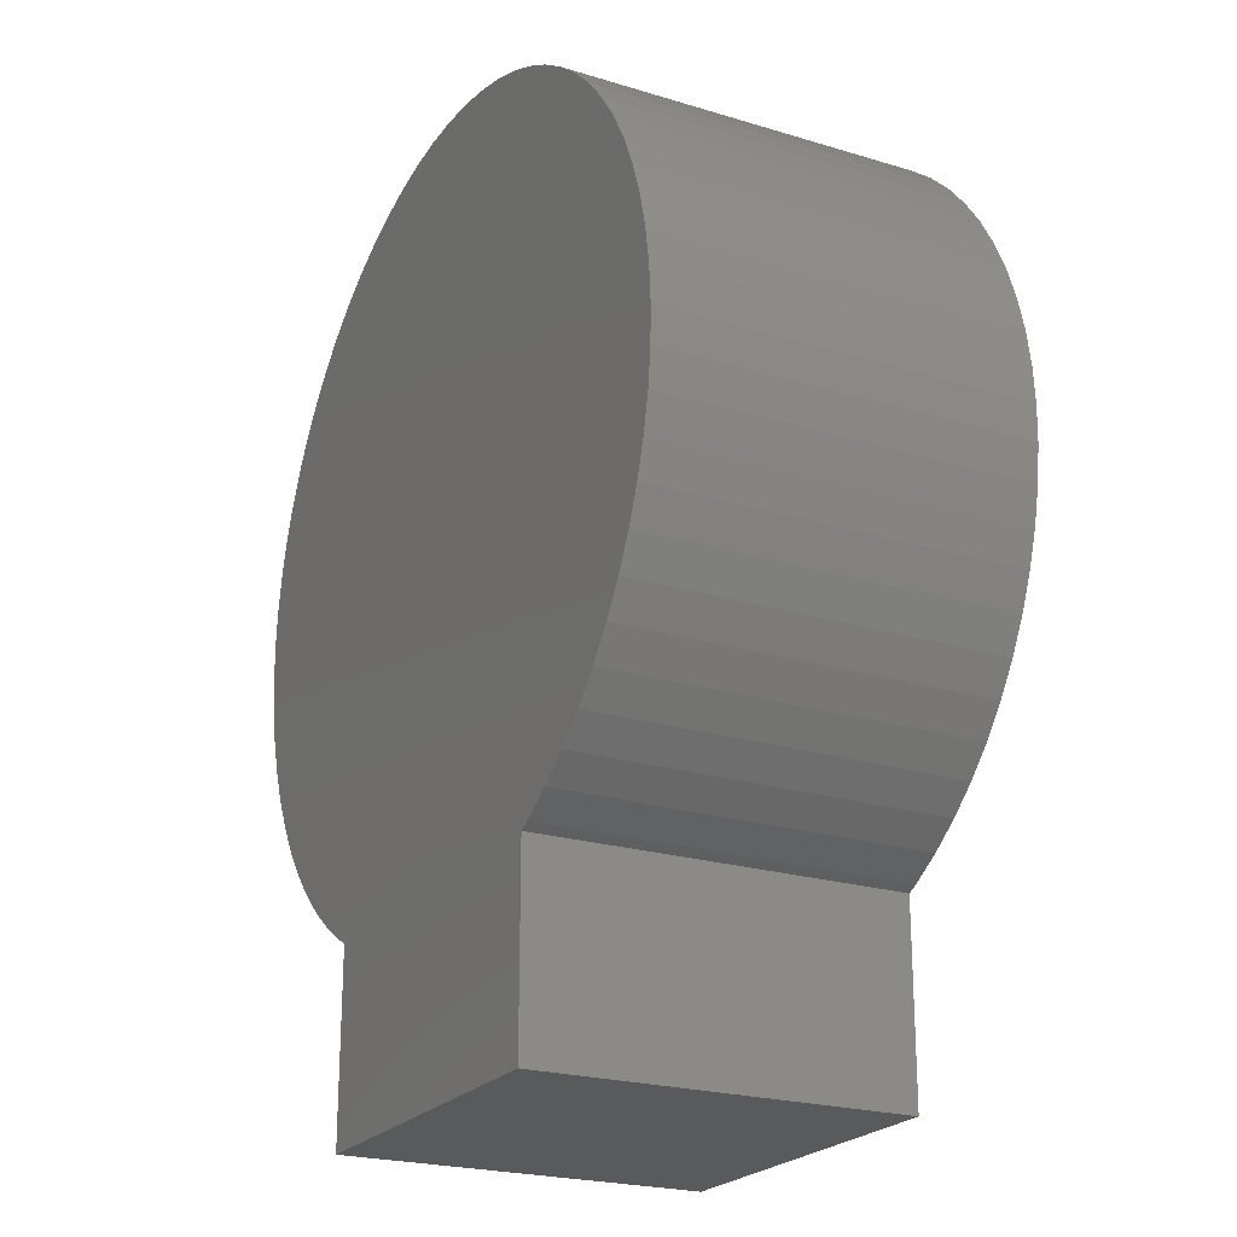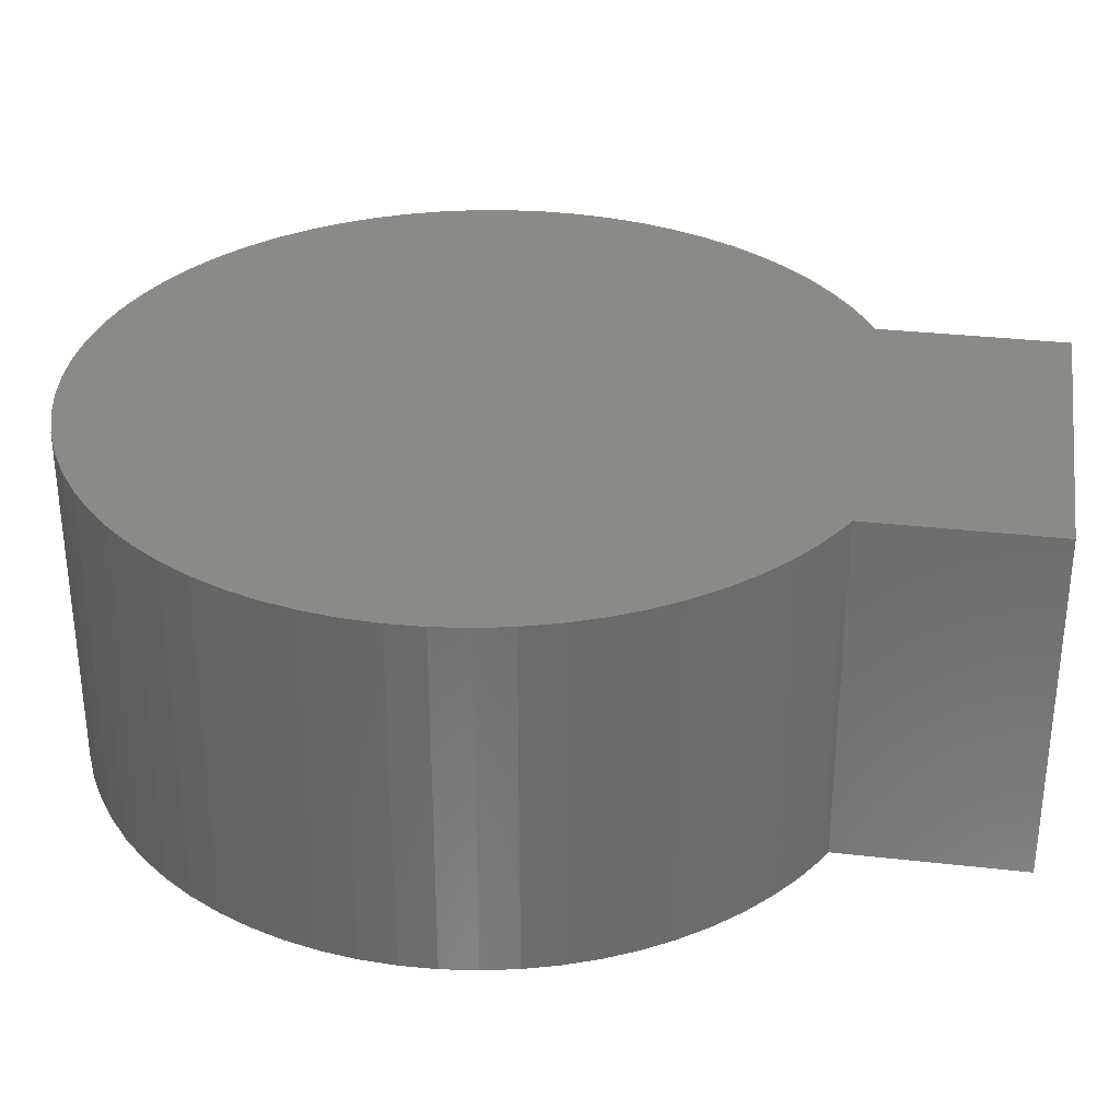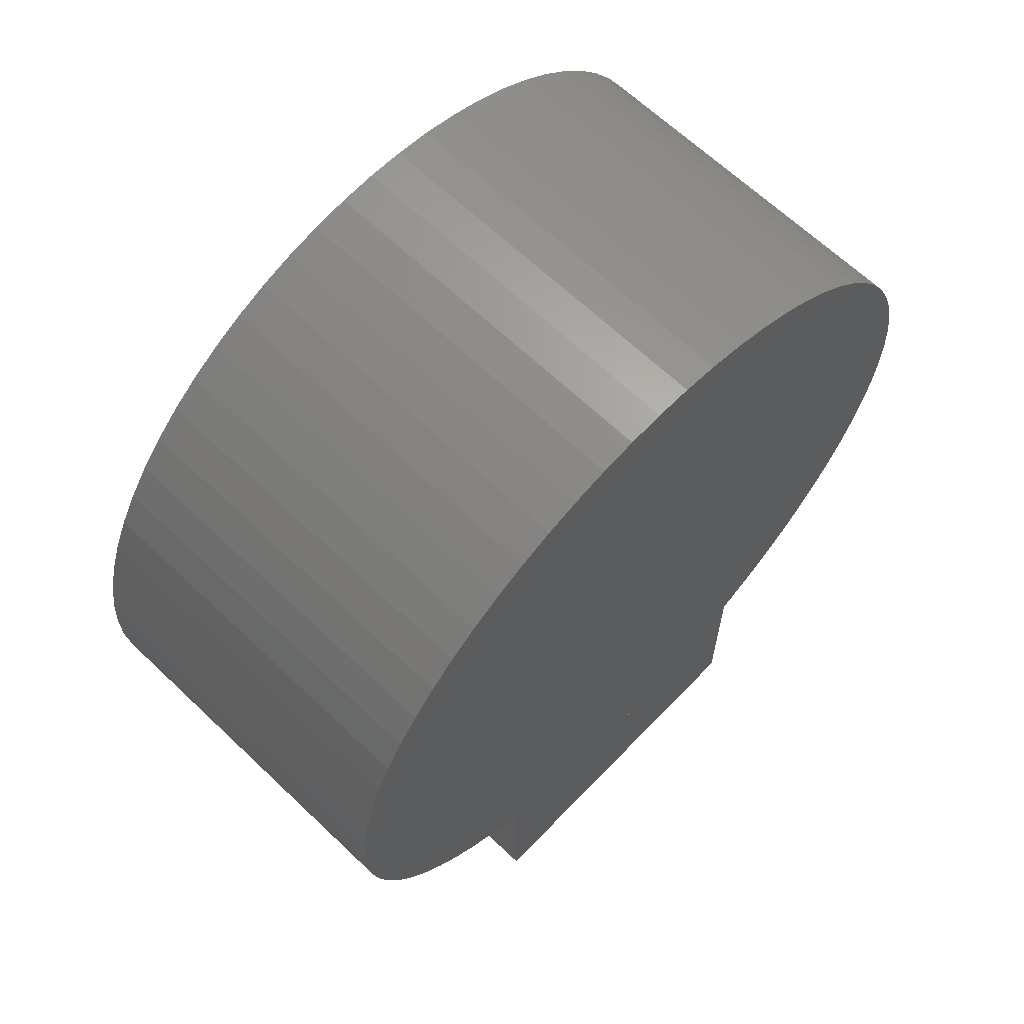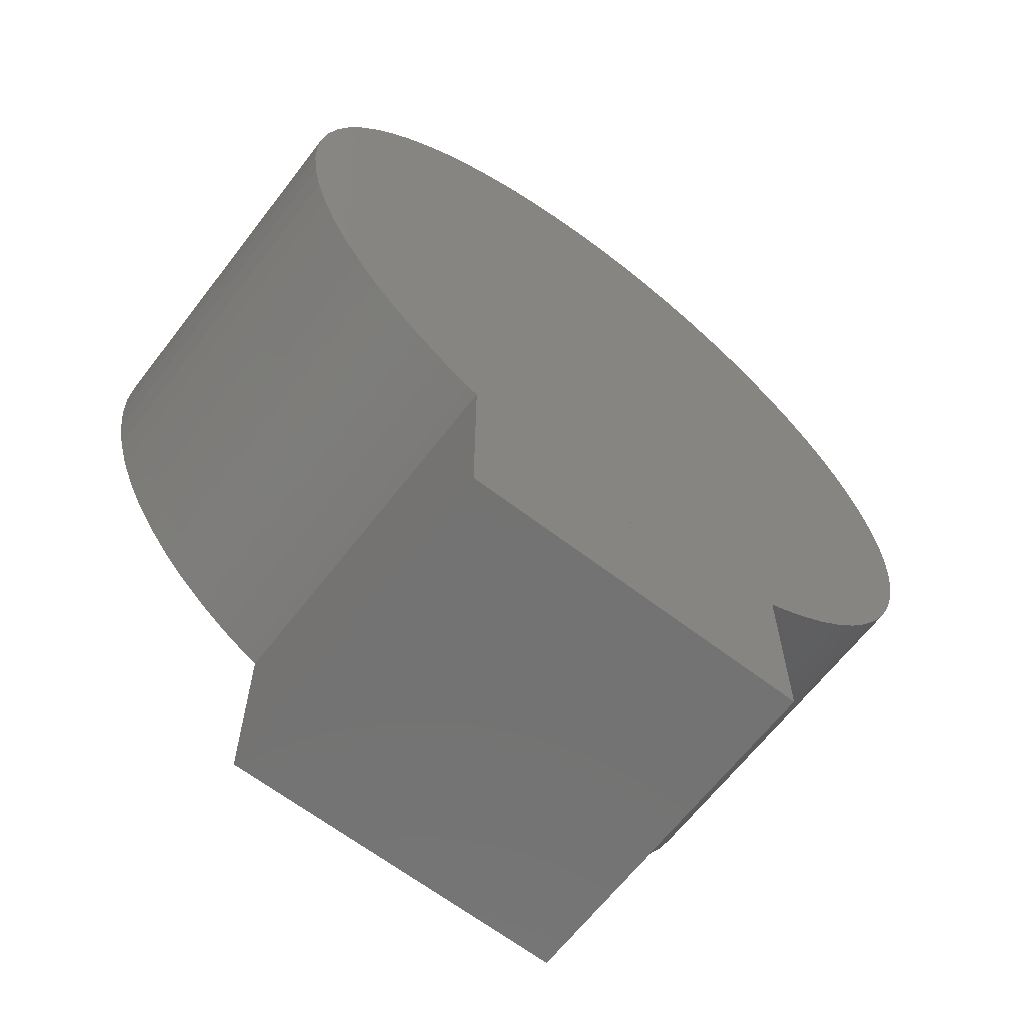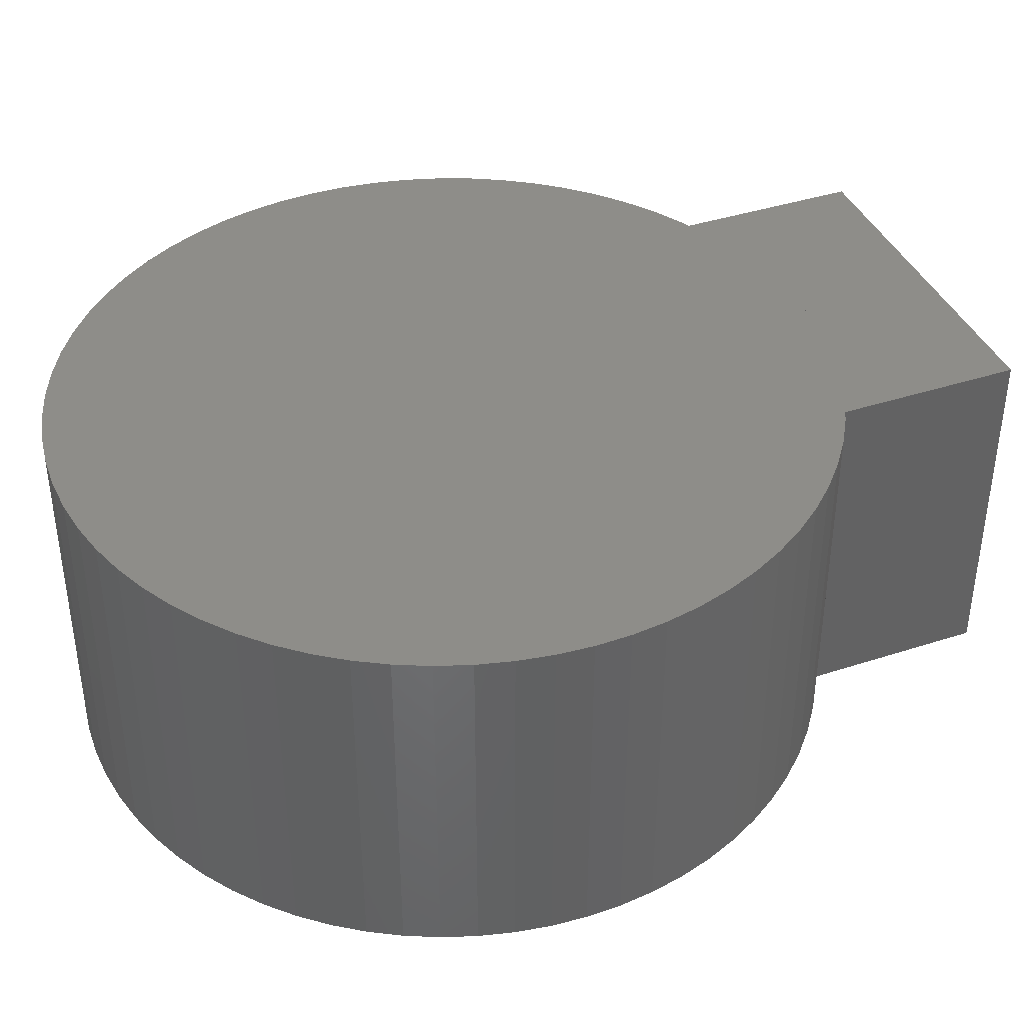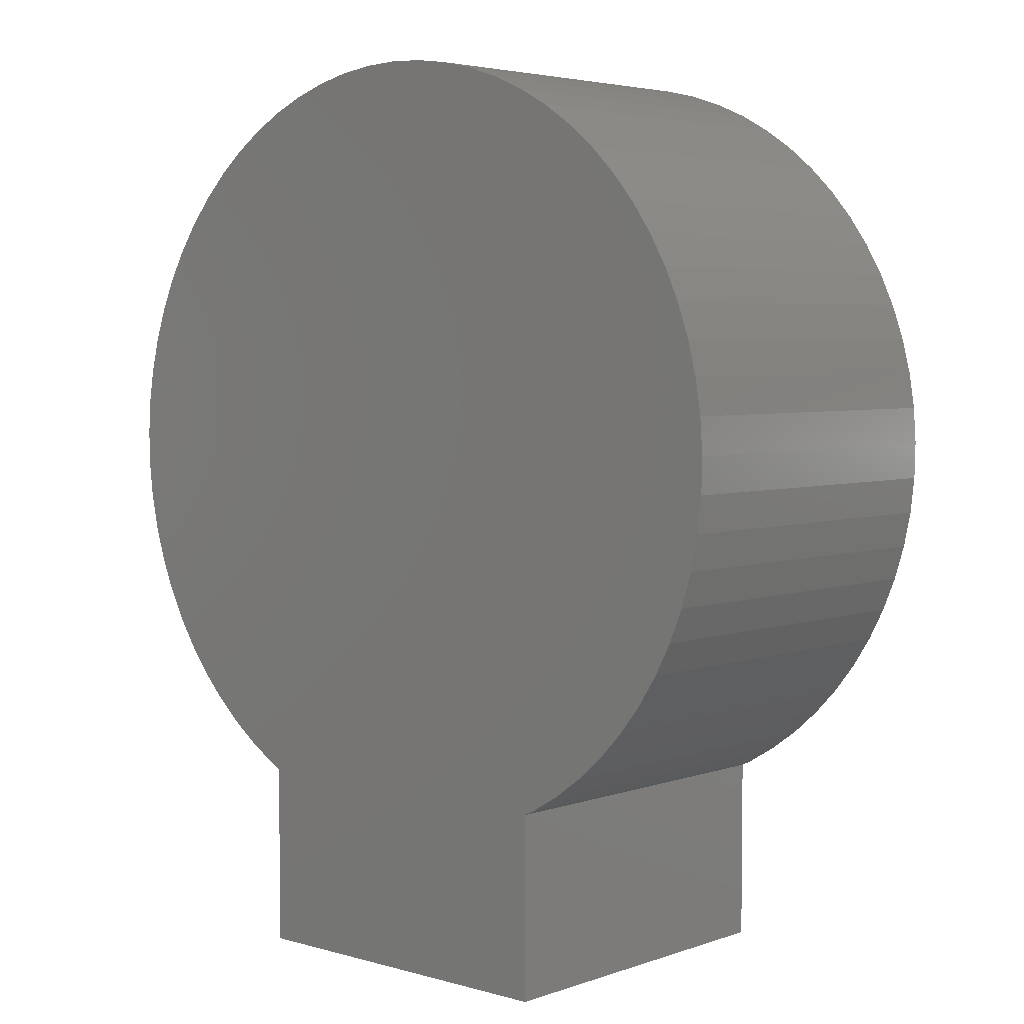
<metadata>
{"format":"stl","ext":"stl","renderer":"f3d","projection":"perspective","resolution":1024,"background":"white","views":[{"elev":-22.6,"azim":62.3,"up":"+Y"},{"elev":32.4,"azim":-81.0,"up":"+Z"},{"elev":65.0,"azim":-46.2,"up":"+Y"},{"elev":-64.8,"azim":-37.6,"up":"+Y"},{"elev":39.9,"azim":-111.9,"up":"+Z"},{"elev":4.3,"azim":-137.9,"up":"+Y"}]}
</metadata>
<code>
# stl→obj: 209 verts, 424 faces
v 10 -10 20
v 9.208 -10 19.21
v 9.208 -10 0
v 10 -10 0
v 9.208 -10 20
v -2.053 -10 7.947
v -10 -10 0
v -2.053 -10 0
v -2.053 -10 20
v -10 -10 20
v 10 -8.471 1.529
v 10 -8.471 0
v 10 -8.471 20
v 10 -0.5052 9.495
v 10 -0.5052 0
v 10 -0.5052 20
v 10 -0.02169 0
v 10 -0.02169 9.978
v 10 -0.02169 20
v 10 0.3593 0
v 10 0.3593 10.36
v 10 0.3593 20
v 10 0.4261 0
v 10 0.4261 10.43
v 10 0.4261 20
v -10 -1.491 11.49
v -10 -1.491 0
v -10 -1.491 20
v -10 -1.155 11.16
v -10 -1.155 0
v -10 -1.155 20
v -10 -0.5052 10.51
v -10 -0.5052 0
v -10 -0.5052 20
v -10 0.2923 9.708
v -10 0.2923 0
v -10 0.2923 20
v -10 0.3593 9.641
v -10 0.3593 0
v -10 0.3593 20
v -10 0.4261 9.574
v -10 0.4261 0
v -10 0.4261 20
v -7.851 -3.793 20
v 0 -2.347 20
v -1.01 -2.161 20
v -8.717 -2.865 20
v -2.996 -1.795 20
v 2.996 -1.795 20
v 0 -2.069 20
v -5.954 -1.25 20
v -9.704 0.1795 20
v 7.862 -0.6208 20
v 6.951 -1.067 20
v 4.965 -1.432 20
v 1.001 -1.977 20
v -1.001 -1.977 20
v 8.838 -0.3473 20
v -6.894 -0.8921 20
v -4.965 -1.432 20
v 6.894 -0.8921 20
v 8.765 -0.1787 20
v -8.765 -0.1787 20
v -7.851 -3.793 0
v 0 -2.347 0
v -8.717 -2.865 0
v -1.01 -2.161 0
v -2.996 -1.795 0
v 2.996 -1.795 0
v 0 -2.069 0
v -5.954 -1.25 0
v -9.704 0.1795 0
v 6.951 -1.067 0
v 7.862 -0.6208 0
v 4.965 -1.432 0
v -1.001 -1.977 0
v 1.001 -1.977 0
v 8.838 -0.3473 0
v -4.965 -1.432 0
v -6.894 -0.8921 0
v 8.765 -0.1787 0
v 6.894 -0.8921 0
v -8.765 -0.1787 0
v 10 0.4261 13.73
v -10 0.4261 6.265
v 10 39.58 0
v 11.43 38.8 0
v 13.09 37.68 0
v 14.65 36.42 0
v 16.08 35.02 0
v 17.38 33.49 0
v 18.53 31.86 0
v 19.53 30.12 0
v 20.37 28.3 0
v 21.04 26.42 0
v 21.54 24.48 0
v 21.86 22.5 0
v 21.99 20.5 0
v 21.95 18.5 0
v 21.72 16.51 0
v 21.31 14.55 0
v 20.73 12.63 0
v 19.97 10.78 0
v 19.05 9 0
v 17.97 7.313 0
v 16.75 5.731 0
v 15.38 4.268 0
v 13.88 2.934 0
v 12.27 1.743 0
v 10.56 0.702 0
v -10.56 0.702 0
v -12.27 1.743 0
v -13.88 2.934 0
v -15.38 4.268 0
v -16.75 5.731 0
v -17.97 7.313 0
v -19.05 9 0
v -19.97 10.78 0
v -20.73 12.63 0
v -21.31 14.55 0
v -21.72 16.51 0
v -21.95 18.5 0
v -21.99 20.5 0
v -21.86 22.5 0
v -21.54 24.48 0
v -21.04 26.42 0
v -20.37 28.3 0
v -19.53 30.12 0
v -18.53 31.86 0
v -17.38 33.49 0
v -16.08 35.02 0
v -14.65 36.42 0
v -13.09 37.68 0
v -11.43 38.8 0
v -10 39.58 0
v 5.936 41.18 0
v 7.837 40.56 0
v 9.674 39.76 0
v -9.674 39.76 0
v -7.837 40.56 0
v -5.936 41.18 0
v -3.985 41.64 0
v -2.001 41.91 0
v 0 42 0
v 2.001 41.91 0
v 3.985 41.64 0
v 10.56 0.702 20
v 12.27 1.743 20
v 13.88 2.934 20
v 15.38 4.268 20
v 16.75 5.731 20
v 17.97 7.313 20
v 19.05 9 20
v 19.97 10.78 20
v 20.73 12.63 20
v 21.31 14.55 20
v 21.72 16.51 20
v 21.95 18.5 20
v 21.99 20.5 20
v 21.86 22.5 20
v 21.54 24.48 20
v 21.04 26.42 20
v 20.37 28.3 20
v 19.53 30.12 20
v 18.53 31.86 20
v 17.38 33.49 20
v 16.08 35.02 20
v 14.65 36.42 20
v 13.09 37.68 20
v 11.43 38.8 20
v 10 39.58 20
v -10 39.58 20
v -11.43 38.8 20
v -13.09 37.68 20
v -14.65 36.42 20
v -16.08 35.02 20
v -17.38 33.49 20
v -18.53 31.86 20
v -19.53 30.12 20
v -20.37 28.3 20
v -21.04 26.42 20
v -21.54 24.48 20
v -21.86 22.5 20
v -21.99 20.5 20
v -21.95 18.5 20
v -21.72 16.51 20
v -21.31 14.55 20
v -20.73 12.63 20
v -19.97 10.78 20
v -19.05 9 20
v -17.97 7.313 20
v -16.75 5.731 20
v -15.38 4.268 20
v -13.88 2.934 20
v -12.27 1.743 20
v -10.56 0.702 20
v -3.985 41.64 20
v -5.936 41.18 20
v -7.837 40.56 20
v -9.674 39.76 20
v 9.674 39.76 20
v 7.837 40.56 20
v 5.936 41.18 20
v 3.985 41.64 20
v 2.001 41.91 20
v 0 42 20
v -2.001 41.91 20
v -10 39.58 3.71
v 10 39.58 16.29
f 1 2 3
f 1 3 4
f 2 1 5
f 6 7 8
f 9 10 7
f 9 7 6
f 6 8 3
f 6 3 2
f 5 9 6
f 5 6 2
f 11 4 12
f 11 13 1
f 11 1 4
f 14 11 12
f 14 12 15
f 14 16 13
f 14 13 11
f 17 18 14
f 17 14 15
f 19 16 14
f 19 14 18
f 20 21 18
f 20 18 17
f 22 19 18
f 22 18 21
f 20 23 24
f 20 24 21
f 22 21 24
f 22 24 25
f 10 26 27
f 10 27 7
f 26 10 28
f 29 30 27
f 29 27 26
f 28 31 29
f 28 29 26
f 32 33 30
f 32 30 29
f 34 32 29
f 34 29 31
f 35 36 33
f 35 33 32
f 37 35 32
f 37 32 34
f 38 39 36
f 38 36 35
f 40 38 35
f 40 35 37
f 41 42 39
f 41 39 38
f 43 41 38
f 43 38 40
f 5 1 13
f 9 28 10
f 5 13 16
f 5 16 44
f 5 44 9
f 44 45 46
f 44 46 47
f 28 47 46
f 28 46 48
f 28 48 31
f 34 31 48
f 45 49 46
f 46 50 48
f 51 37 34
f 40 37 52
f 53 54 16
f 53 16 19
f 55 54 53
f 56 57 50
f 58 19 22
f 58 22 25
f 58 25 53
f 59 51 60
f 61 53 62
f 43 40 52
f 43 52 63
f 12 4 3
f 8 7 27
f 8 64 15
f 8 15 12
f 8 12 3
f 65 64 66
f 65 66 67
f 67 66 27
f 67 27 30
f 67 30 68
f 68 30 33
f 65 67 69
f 67 68 70
f 71 33 36
f 72 36 39
f 17 15 73
f 17 73 74
f 74 73 75
f 76 77 70
f 78 20 17
f 78 74 23
f 78 23 20
f 79 71 80
f 81 74 82
f 83 72 39
f 83 39 42
f 69 55 75
f 49 55 69
f 79 48 68
f 60 48 79
f 77 49 69
f 56 49 77
f 68 57 76
f 48 57 68
f 83 59 80
f 63 59 83
f 75 61 82
f 55 61 75
f 76 56 77
f 57 56 76
f 84 23 81
f 25 84 81
f 25 81 62
f 80 60 79
f 59 60 80
f 82 62 81
f 61 62 82
f 85 63 83
f 85 83 42
f 43 63 85
f 86 87 88
f 86 88 89
f 86 89 90
f 86 90 91
f 86 91 92
f 86 92 93
f 86 93 94
f 86 94 95
f 86 95 96
f 86 96 97
f 86 97 98
f 86 98 99
f 86 99 100
f 86 100 101
f 86 101 102
f 86 102 103
f 86 103 104
f 86 104 105
f 86 105 106
f 86 106 107
f 86 107 108
f 86 108 109
f 86 109 110
f 86 110 23
f 42 111 112
f 42 112 113
f 42 113 114
f 42 114 115
f 42 115 116
f 42 116 117
f 42 117 118
f 42 118 119
f 42 119 120
f 42 120 121
f 42 121 122
f 42 122 123
f 42 123 124
f 42 124 125
f 42 125 126
f 42 126 127
f 42 127 128
f 42 128 129
f 42 129 130
f 42 130 131
f 42 131 132
f 42 132 133
f 42 133 134
f 42 134 135
f 136 137 138
f 136 138 86
f 136 86 23
f 136 23 81
f 136 81 82
f 136 82 75
f 136 75 69
f 136 69 77
f 136 77 76
f 136 76 68
f 136 68 79
f 136 79 80
f 136 80 83
f 136 83 42
f 136 42 135
f 136 135 139
f 136 139 140
f 136 140 141
f 136 141 142
f 136 142 143
f 136 143 144
f 136 144 145
f 136 145 146
f 25 147 148
f 25 148 149
f 25 149 150
f 25 150 151
f 25 151 152
f 25 152 153
f 25 153 154
f 25 154 155
f 25 155 156
f 25 156 157
f 25 157 158
f 25 158 159
f 25 159 160
f 25 160 161
f 25 161 162
f 25 162 163
f 25 163 164
f 25 164 165
f 25 165 166
f 25 166 167
f 25 167 168
f 25 168 169
f 25 169 170
f 25 170 171
f 172 173 174
f 172 174 175
f 172 175 176
f 172 176 177
f 172 177 178
f 172 178 179
f 172 179 180
f 172 180 181
f 172 181 182
f 172 182 183
f 172 183 184
f 172 184 185
f 172 185 186
f 172 186 187
f 172 187 188
f 172 188 189
f 172 189 190
f 172 190 191
f 172 191 192
f 172 192 193
f 172 193 194
f 172 194 195
f 172 195 196
f 172 196 43
f 197 198 199
f 197 199 200
f 197 200 172
f 197 172 43
f 197 43 63
f 197 63 59
f 197 59 60
f 197 60 48
f 197 48 57
f 197 57 56
f 197 56 49
f 197 49 55
f 197 55 61
f 197 61 62
f 197 62 25
f 197 25 171
f 197 171 201
f 197 201 202
f 197 202 203
f 197 203 204
f 197 204 205
f 197 205 206
f 197 206 207
f 103 154 104
f 104 154 153
f 145 205 146
f 146 205 204
f 136 203 137
f 137 203 202
f 132 175 133
f 133 175 174
f 114 193 115
f 115 193 192
f 75 55 69
f 69 55 49
f 68 48 79
f 79 48 60
f 115 192 116
f 116 192 191
f 69 49 77
f 77 49 56
f 124 183 125
f 125 183 182
f 76 57 68
f 68 57 48
f 80 59 83
f 83 59 63
f 111 196 112
f 112 196 195
f 112 195 113
f 113 195 194
f 127 180 128
f 128 180 179
f 139 200 140
f 140 200 199
f 117 190 118
f 118 190 189
f 119 188 120
f 120 188 187
f 130 177 131
f 131 177 176
f 141 198 142
f 142 198 197
f 143 207 144
f 144 207 206
f 121 186 122
f 122 186 185
f 142 197 143
f 143 197 207
f 140 199 141
f 141 199 198
f 144 206 145
f 145 206 205
f 126 181 127
f 127 181 180
f 125 182 126
f 126 182 181
f 133 174 134
f 134 174 173
f 96 161 97
f 97 161 160
f 131 176 132
f 132 176 175
f 129 178 130
f 130 178 177
f 91 166 92
f 92 166 165
f 118 189 119
f 119 189 188
f 113 194 114
f 114 194 193
f 82 61 75
f 75 61 55
f 77 56 76
f 76 56 57
f 137 202 138
f 138 202 201
f 101 156 102
f 102 156 155
f 106 151 107
f 107 151 150
f 109 148 110
f 110 148 147
f 93 164 94
f 94 164 163
f 90 167 91
f 91 167 166
f 99 158 100
f 100 158 157
f 102 155 103
f 103 155 154
f 107 150 108
f 108 150 149
f 88 169 89
f 89 169 168
f 94 163 95
f 95 163 162
f 97 160 98
f 98 160 159
f 104 153 105
f 105 153 152
f 147 84 23
f 147 23 110
f 84 147 25
f 84 81 23
f 84 25 62
f 84 62 81
f 100 157 101
f 101 157 156
f 89 168 90
f 90 168 167
f 87 170 88
f 88 170 169
f 105 152 106
f 106 152 151
f 95 162 96
f 96 162 161
f 108 149 109
f 109 149 148
f 98 159 99
f 99 159 158
f 92 165 93
f 93 165 164
f 128 179 129
f 129 179 178
f 116 191 117
f 117 191 190
f 79 60 80
f 80 60 59
f 123 184 124
f 124 184 183
f 81 62 82
f 82 62 61
f 120 187 121
f 121 187 186
f 122 185 123
f 123 185 184
f 146 204 136
f 136 204 203
f 173 208 135
f 173 135 134
f 208 173 172
f 208 139 135
f 208 172 200
f 208 200 139
f 209 87 86
f 209 171 170
f 209 170 87
f 201 209 86
f 201 86 138
f 209 201 171
f 85 111 42
f 85 43 196
f 85 196 111
f 63 85 42
f 63 42 83
f 85 63 43

</code>
